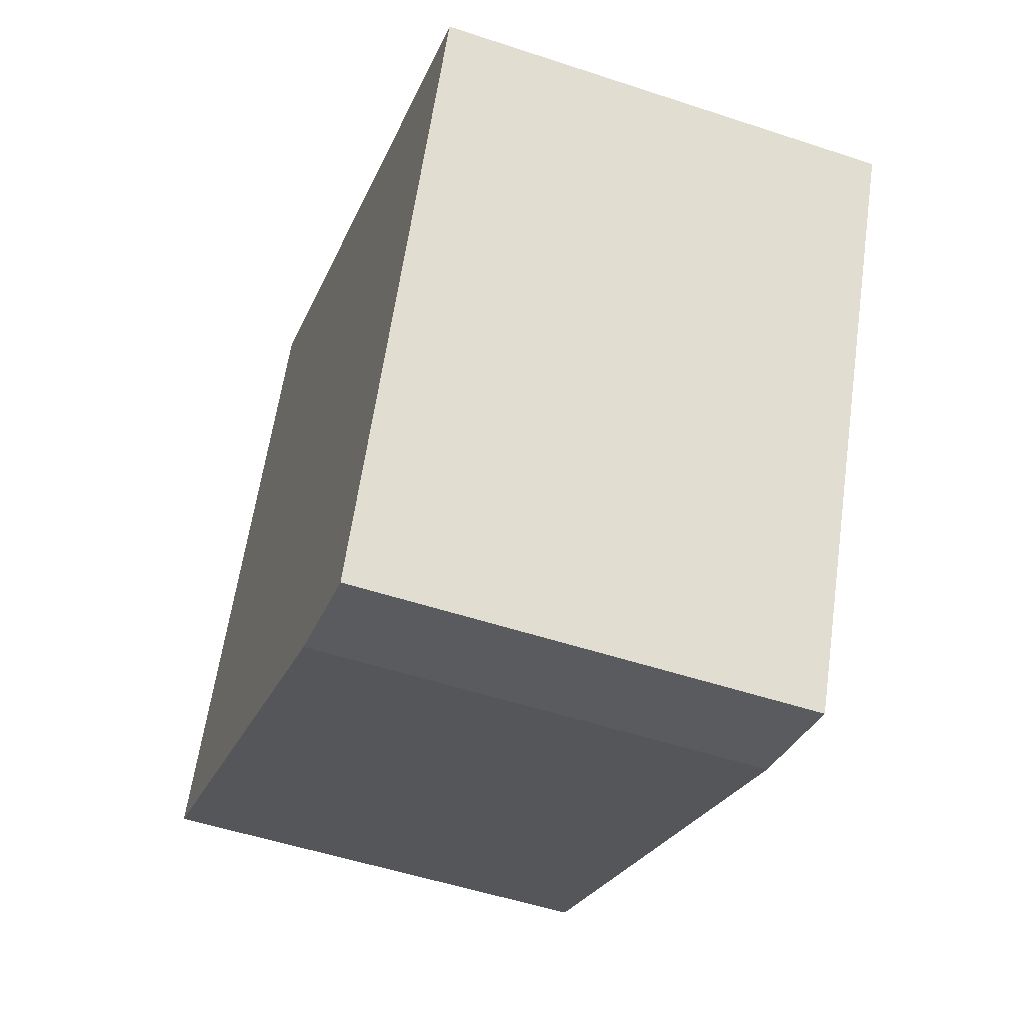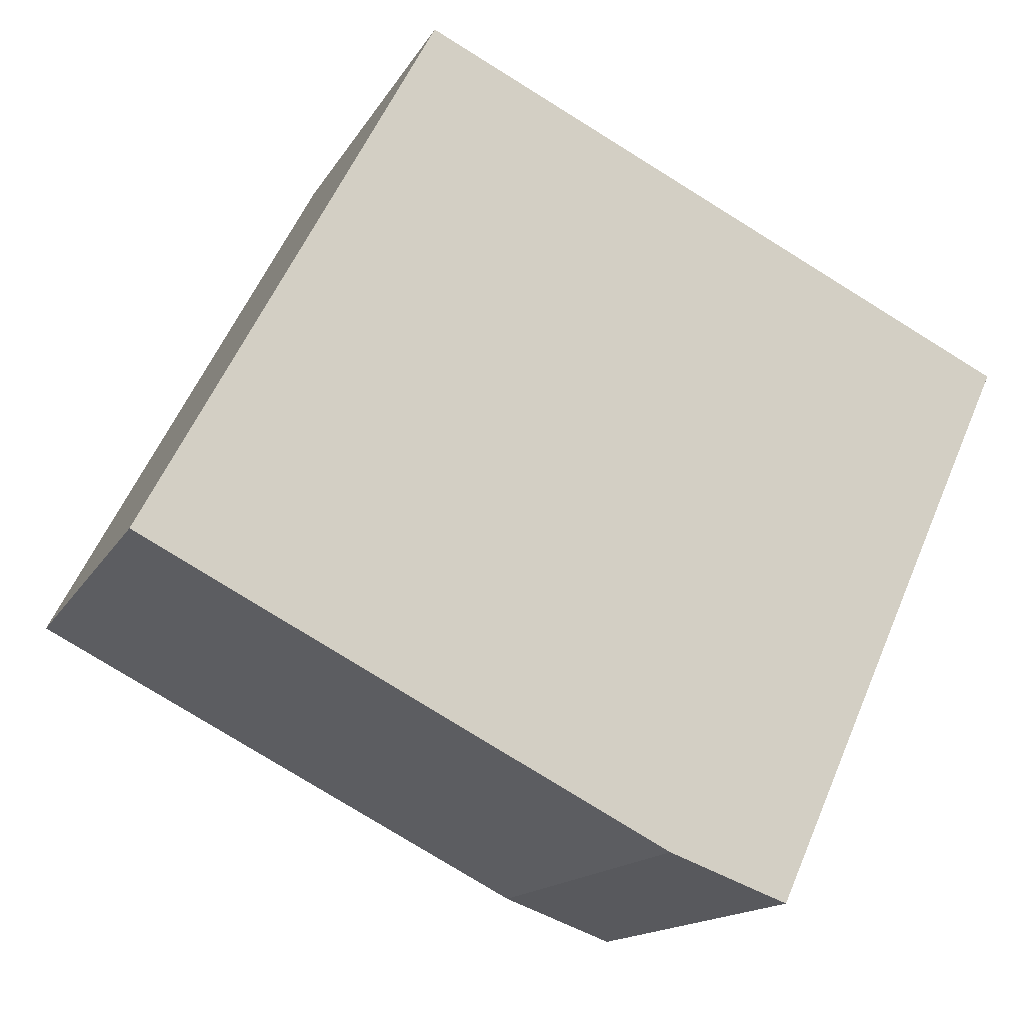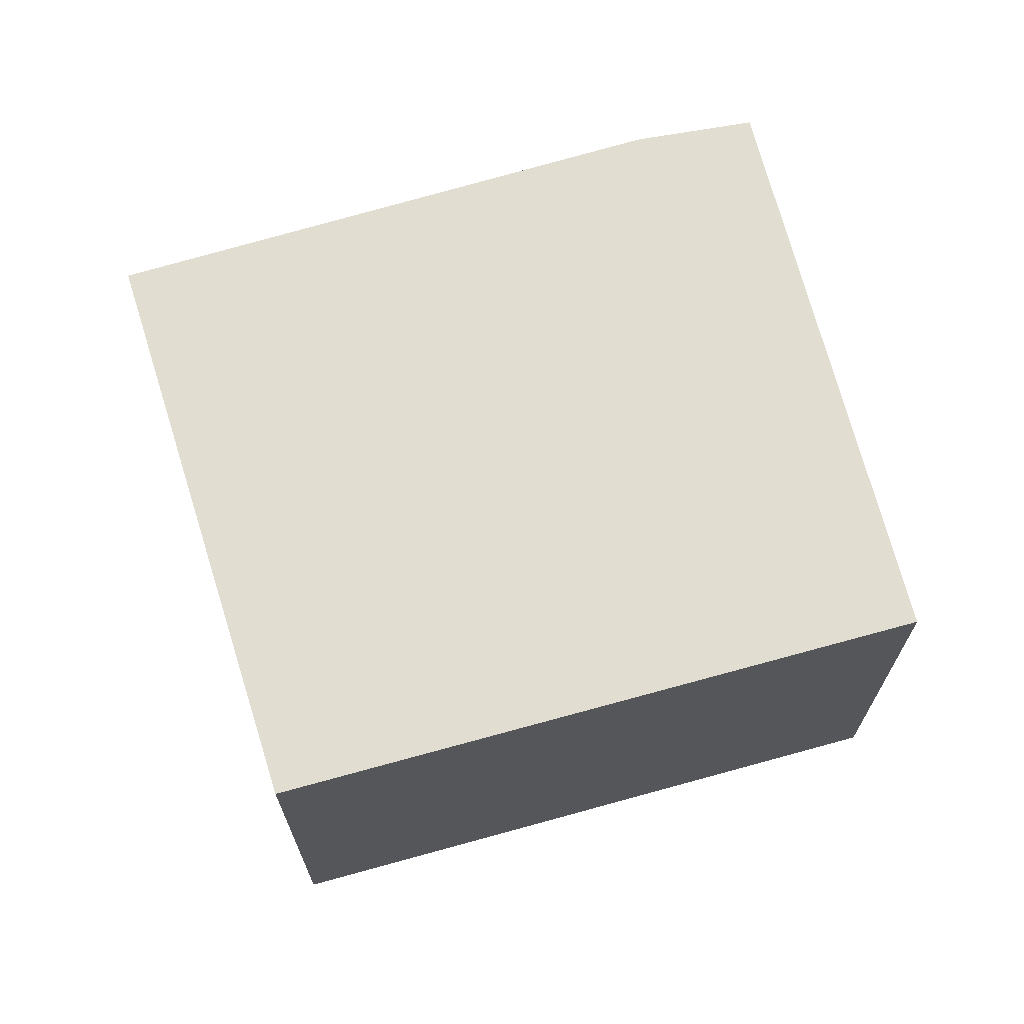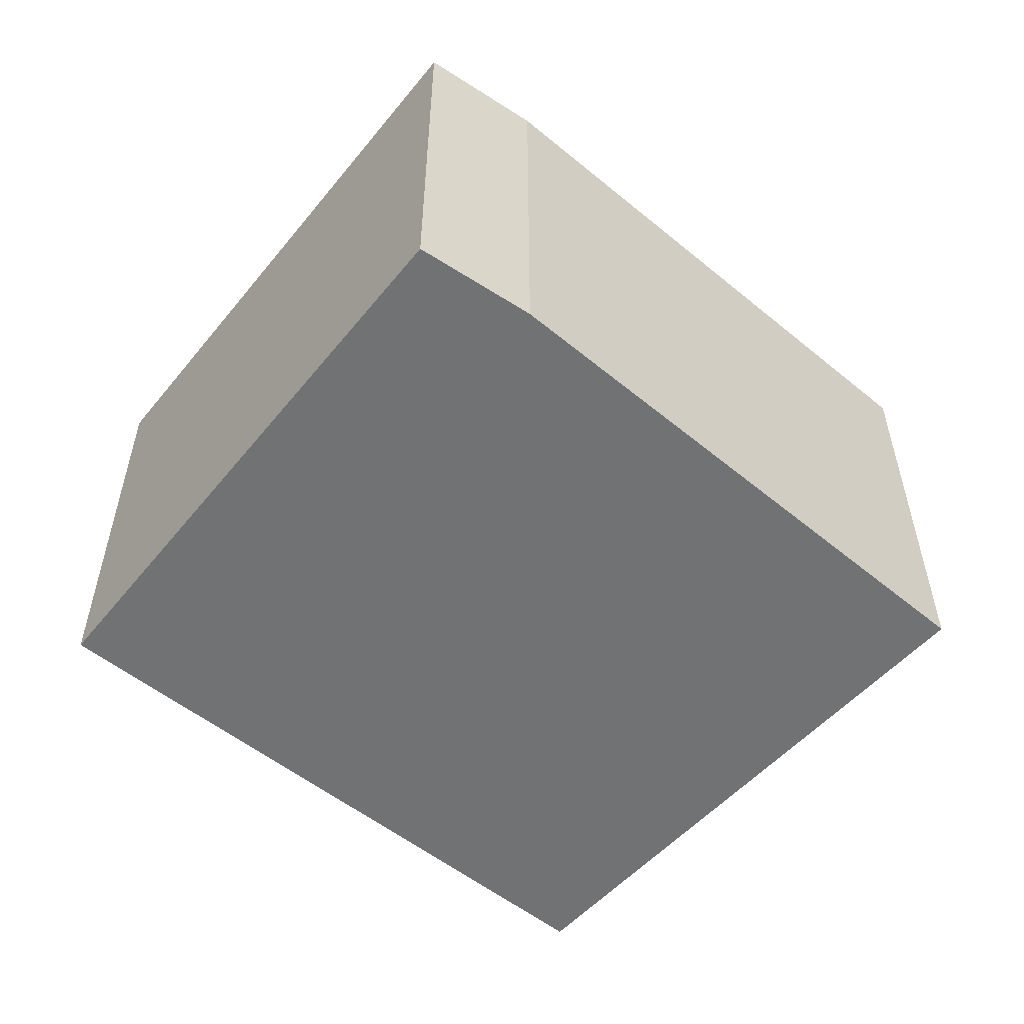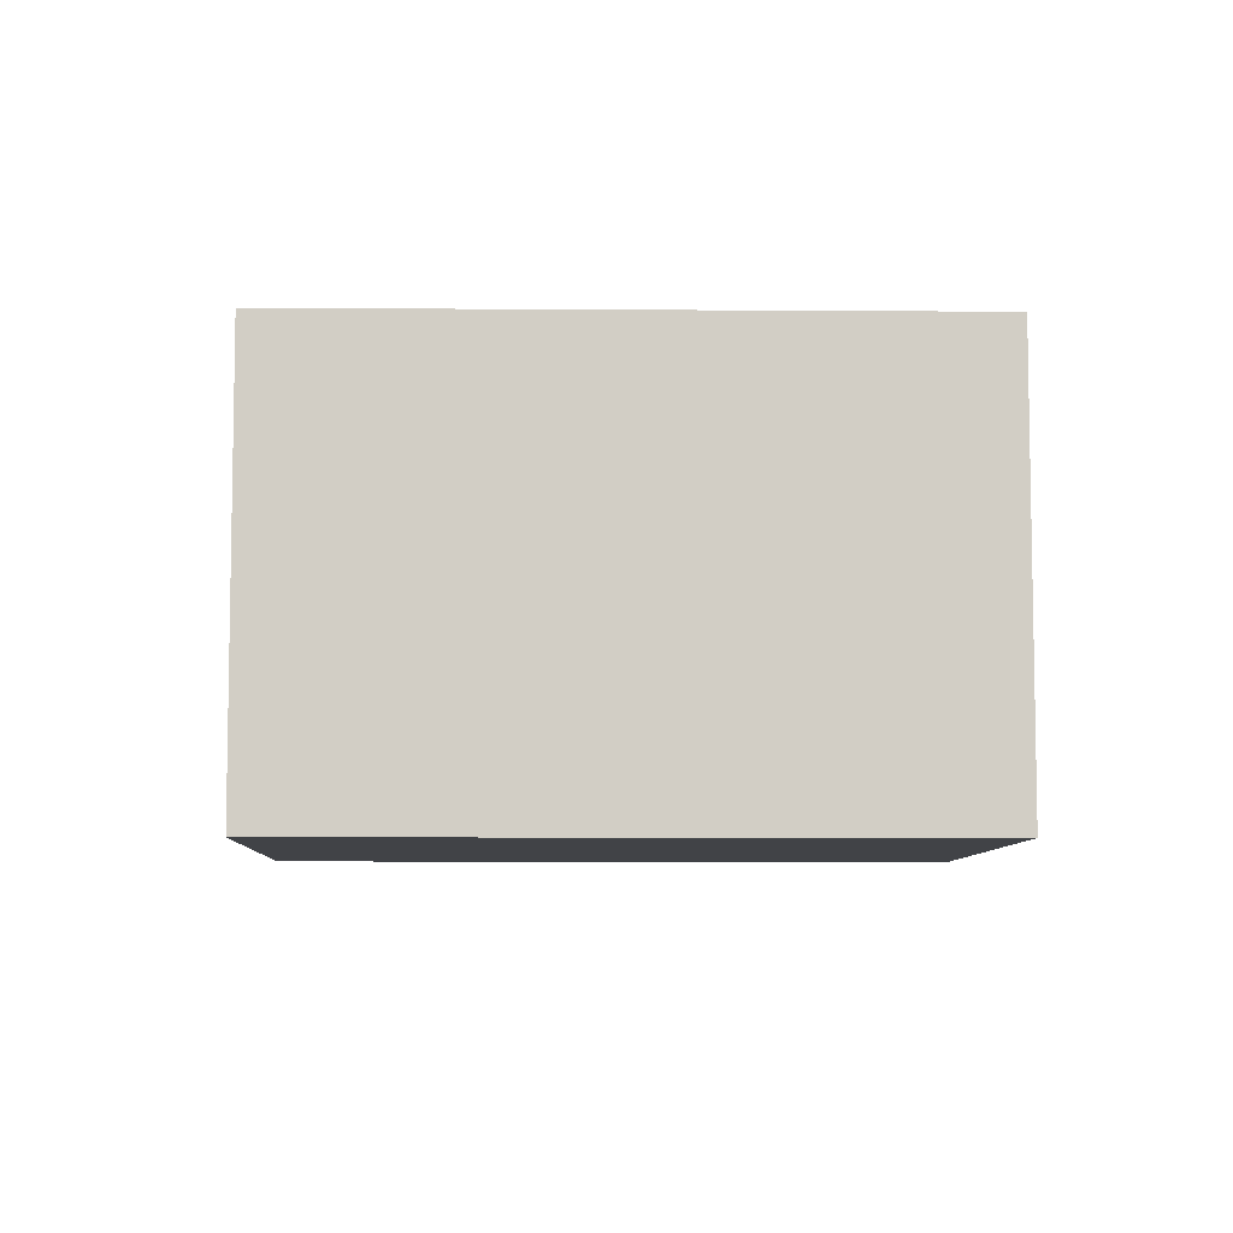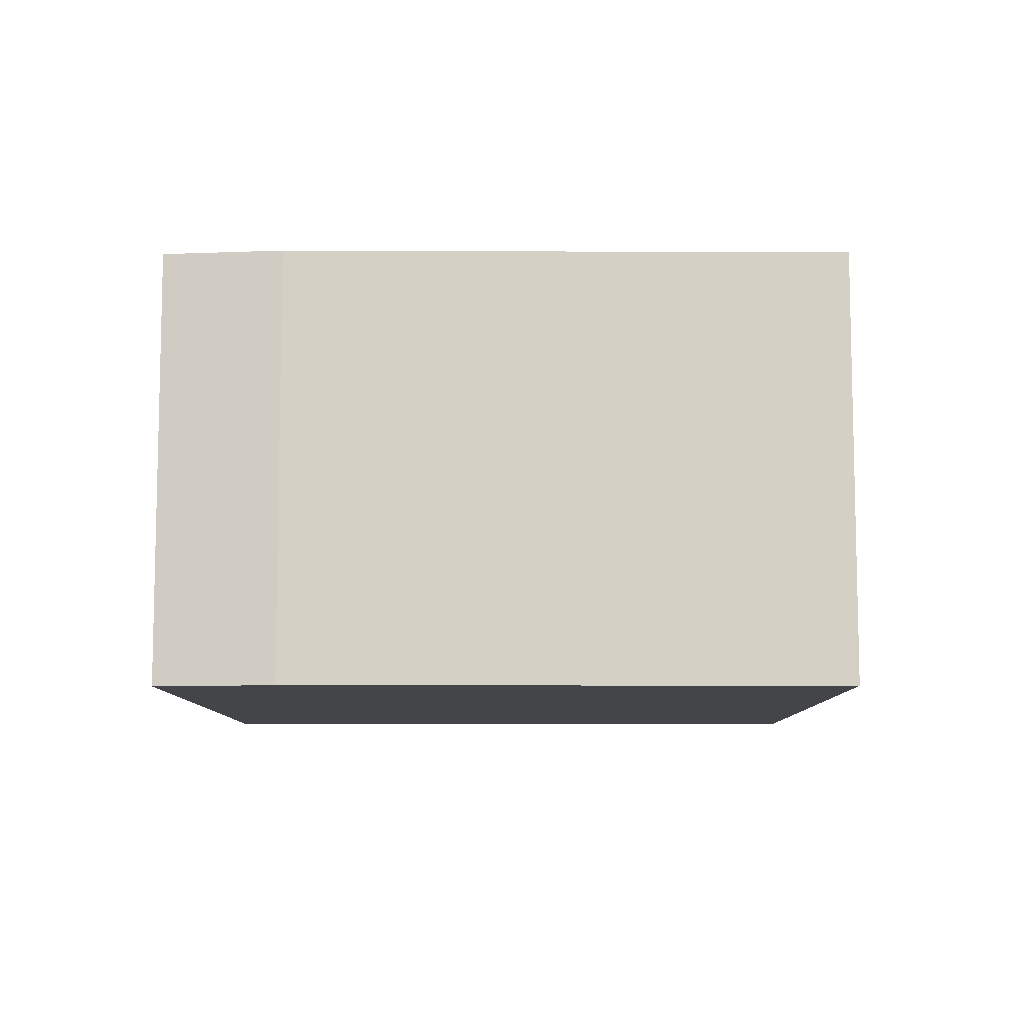
<metadata>
{"format":"obj","ext":"obj","renderer":"f3d","projection":"perspective","resolution":1024,"background":"white","views":[{"elev":-51.6,"azim":70.2,"up":"+Z"},{"elev":-15.0,"azim":-20.0,"up":"+Z"},{"elev":68.9,"azim":10.2,"up":"+Y"},{"elev":-55.6,"azim":166.1,"up":"+Y"},{"elev":-7.2,"azim":24.5,"up":"+Y"},{"elev":-9.1,"azim":-153.6,"up":"+Y"}]}
</metadata>
<code>
v  1.366 2.172 2.59
v  2.523 2.172 -1.292
v  0 2.172 1.33e-16
v  4.31 2.172 1.174
v  3.097 2.172 -1.503
v  3.097 9.203e-17 -1.503
v  2.523 7.911e-17 -1.292
v  0 0 0
v  1.366 -1.586e-16 2.59
v  4.31 -7.189e-17 1.174
g defaultobject
f 1 2 3
f 2 1 4
f 2 4 5
f 6 2 5
f 2 6 7
f 7 3 2
f 3 7 8
f 8 1 3
f 1 8 9
f 9 4 1
f 4 9 10
f 10 5 4
f 5 10 6
f 7 9 8
f 9 7 6
f 9 6 10

</code>
